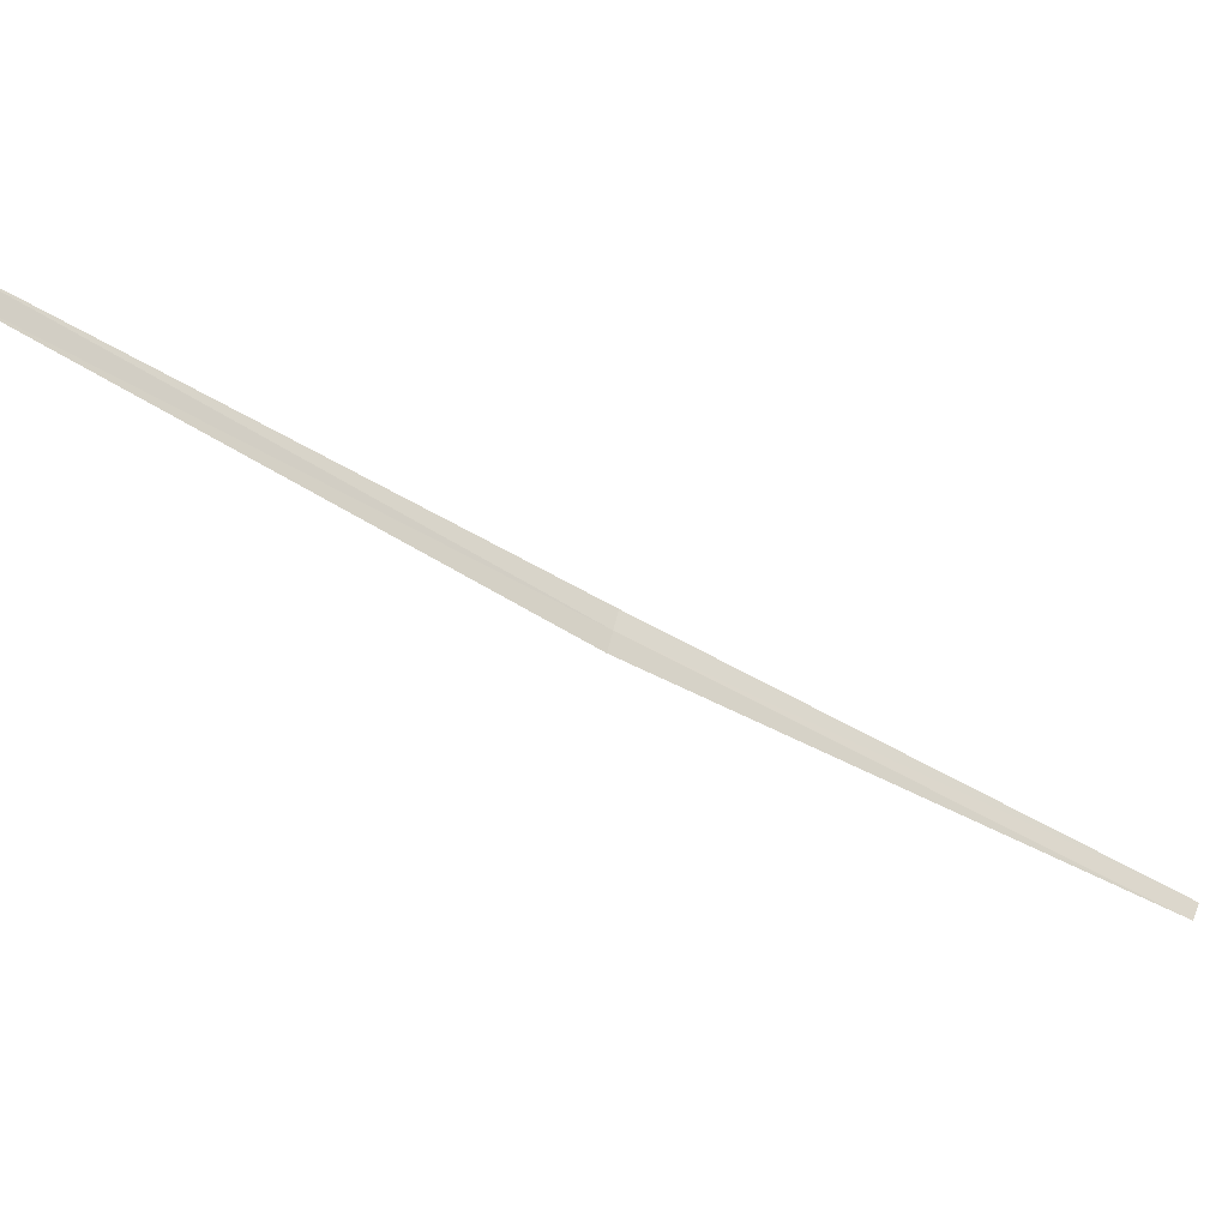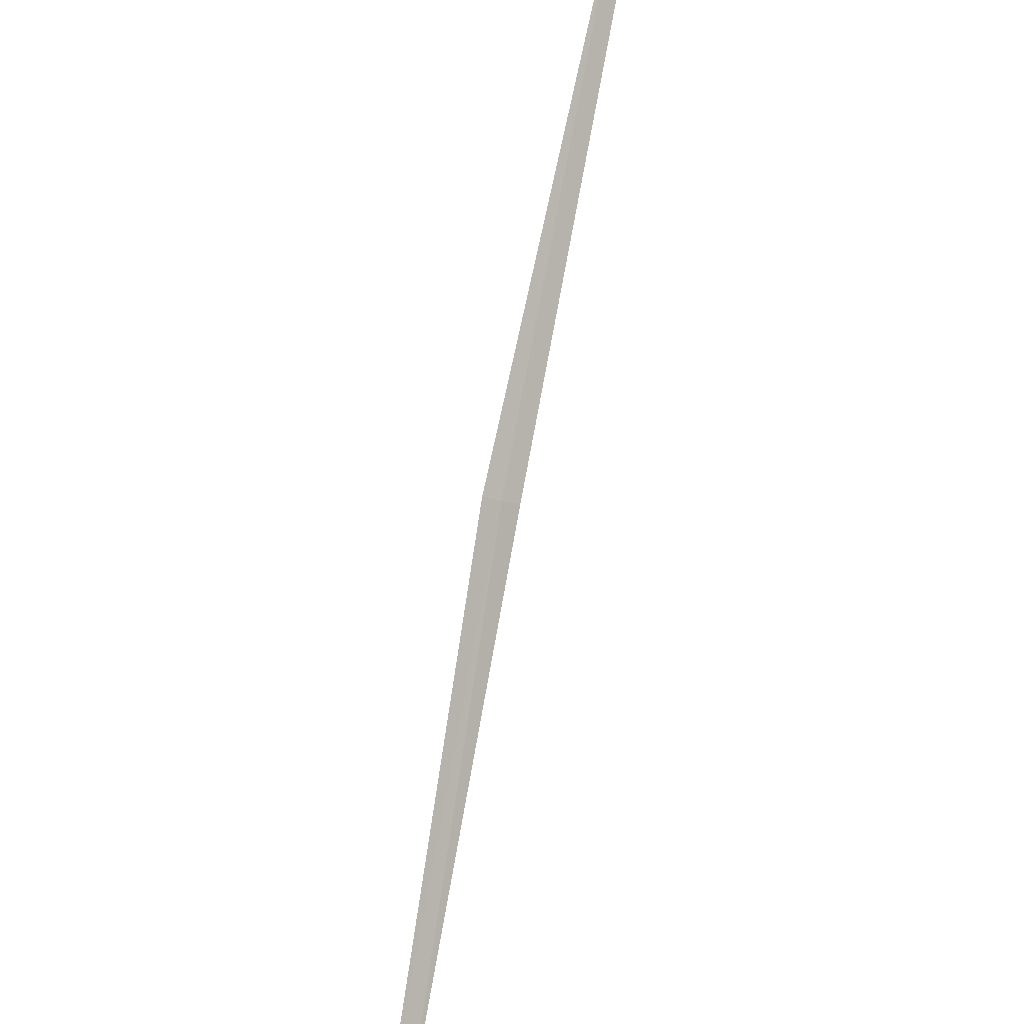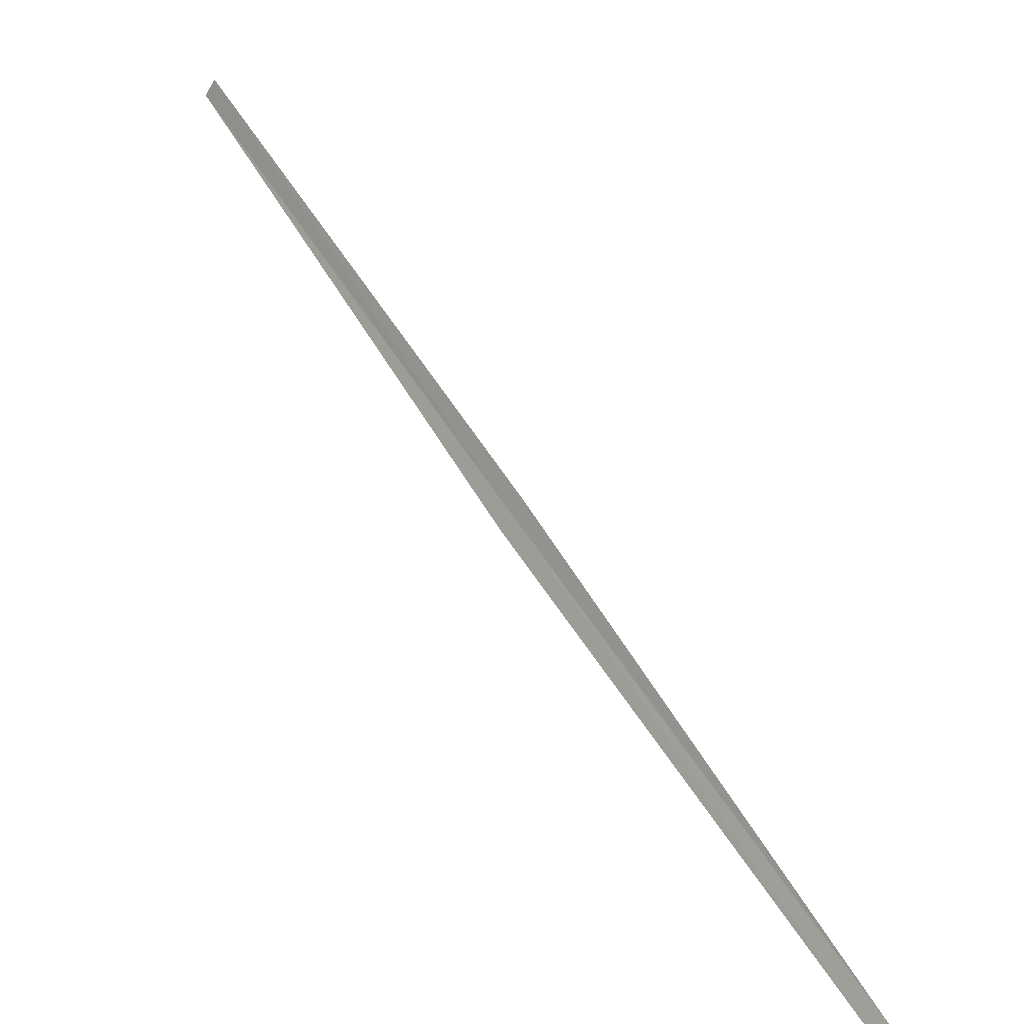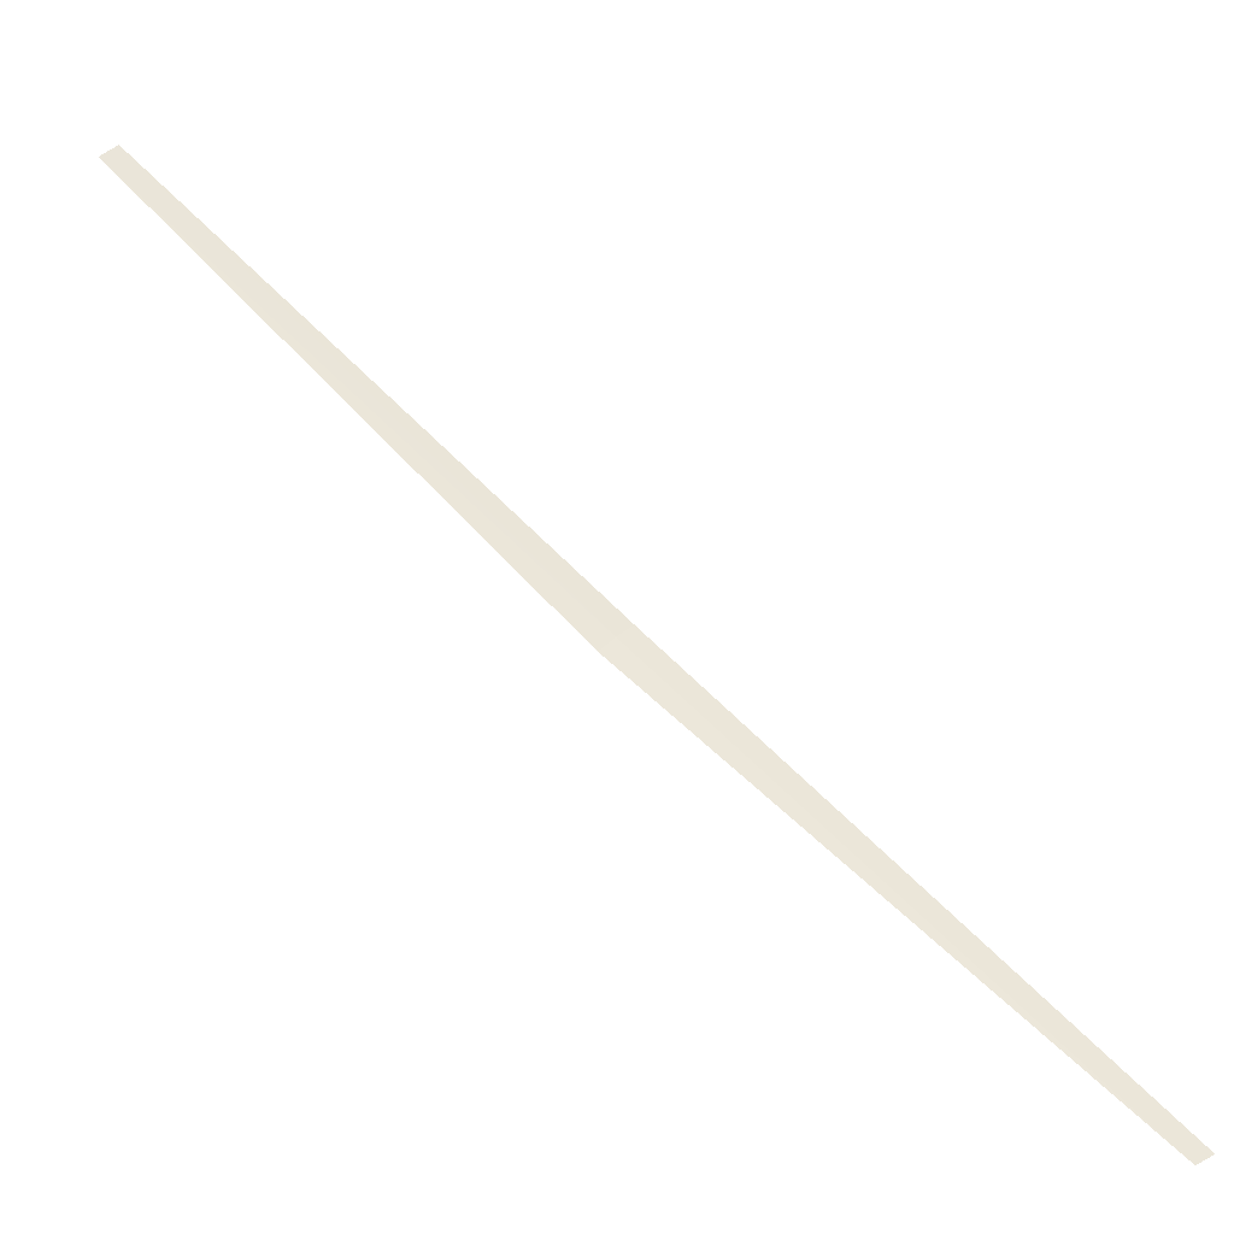
<metadata>
{"format":"obj","ext":"obj","renderer":"f3d","projection":"perspective","resolution":1024,"background":"white","views":[{"elev":38.1,"azim":134.7,"up":"+Z"},{"elev":-54.2,"azim":-145.8,"up":"+Y"},{"elev":-79.4,"azim":86.0,"up":"+Z"},{"elev":14.0,"azim":168.5,"up":"+Z"}]}
</metadata>
<code>
v -20.22 20.84 7.074
v -19.04 19.77 8.177
v -19.09 19.74 8.205
v -20.27 20.8 7.095
v -21.4 21.91 6.059
v -20.16 20.86 7.047
v -21.34 21.93 6.046
f 1 3 2
f 1 5 4
f 1 2 6
f 1 6 7
f 1 7 5
f 1 4 3

</code>
